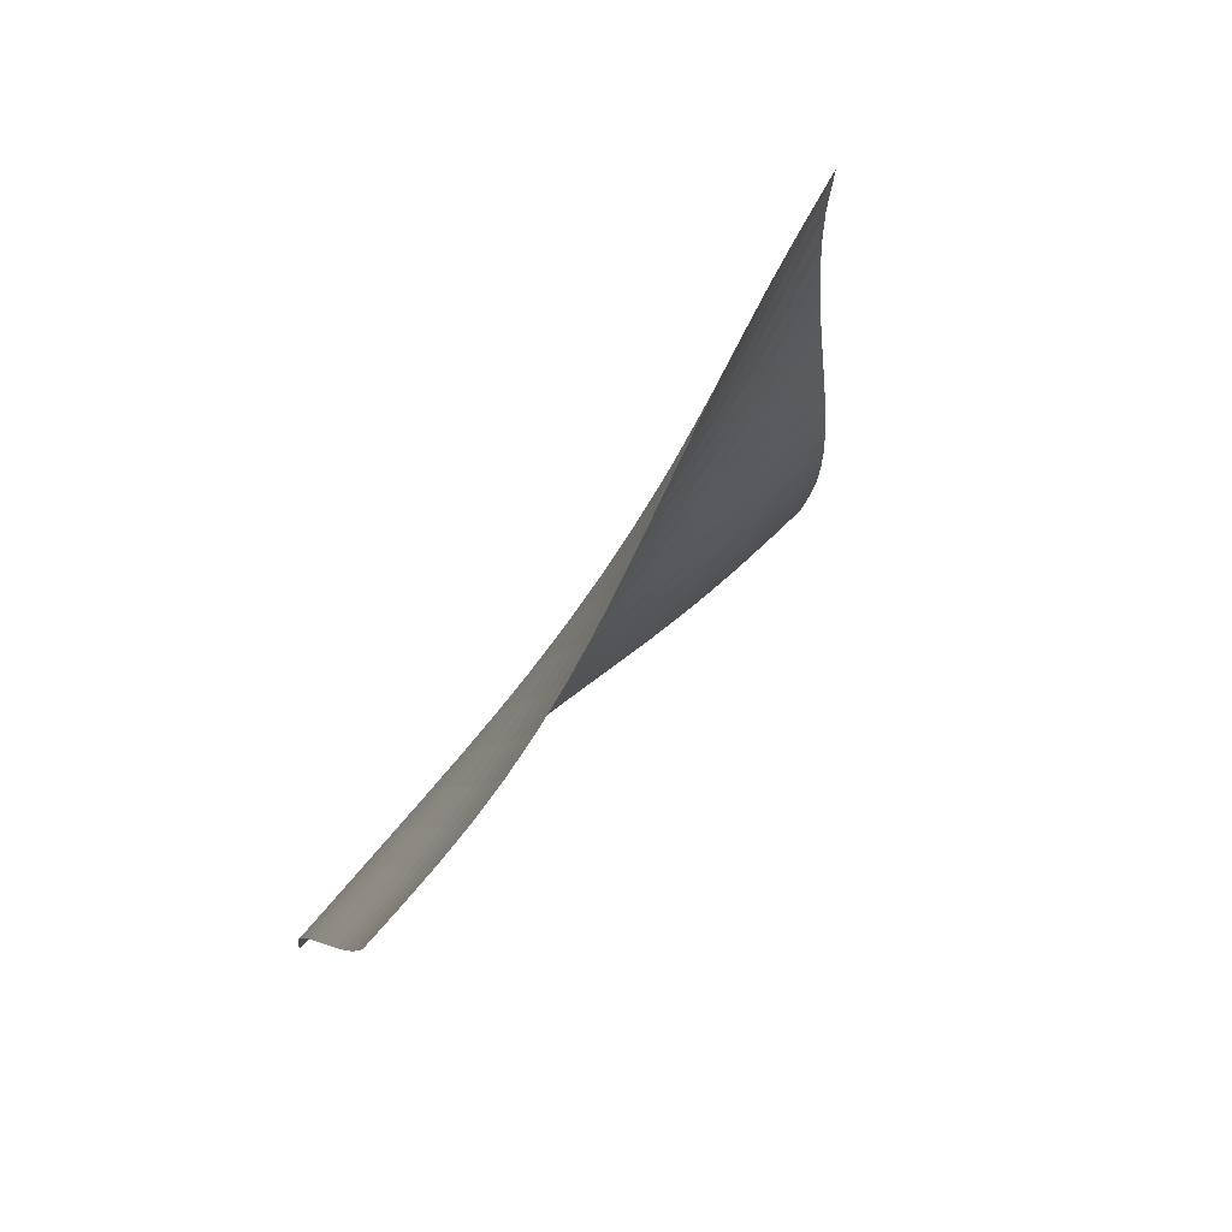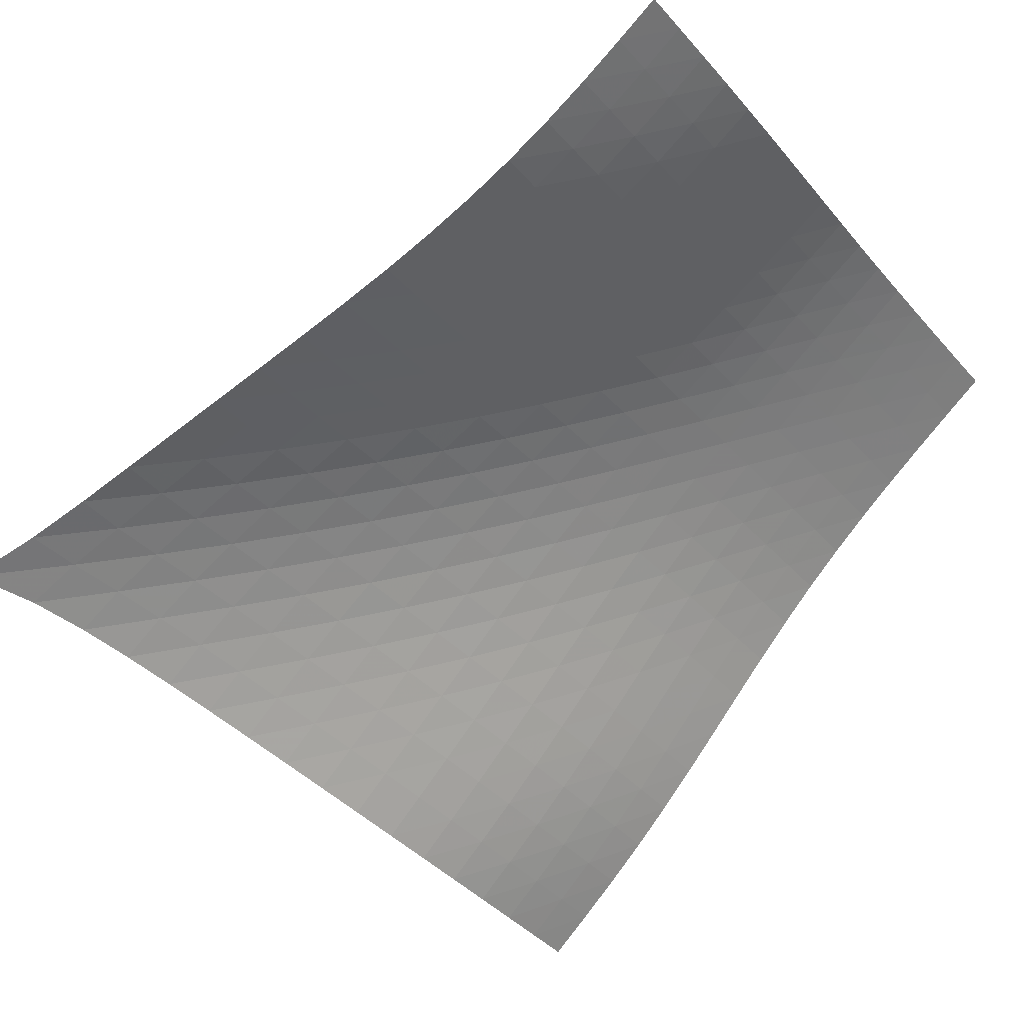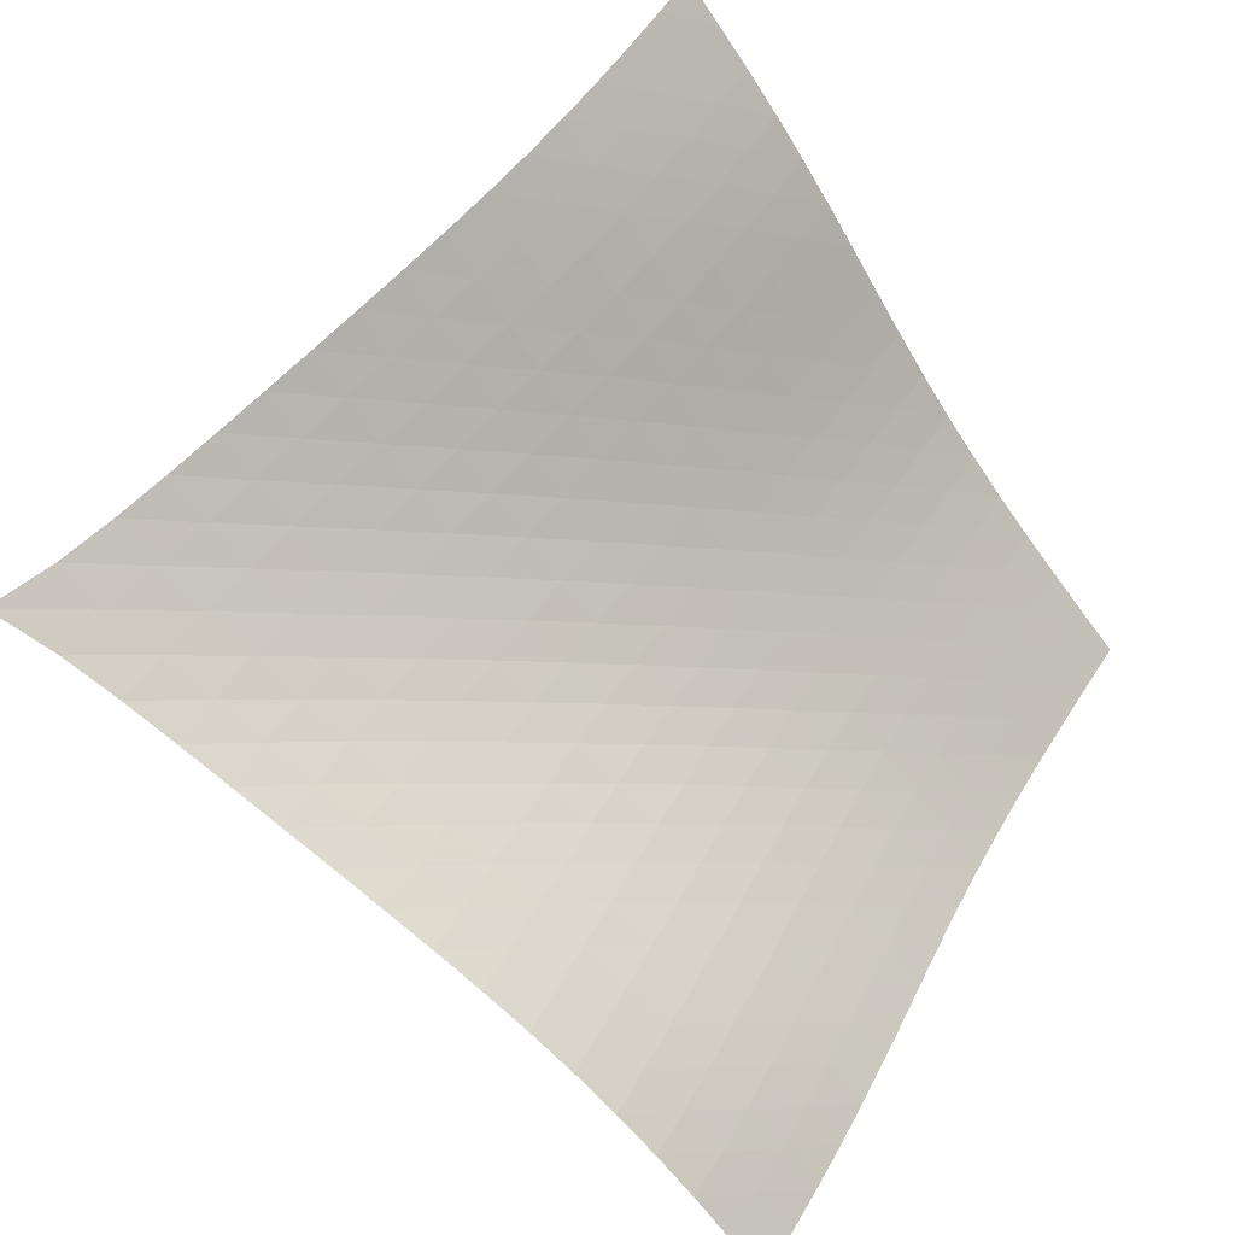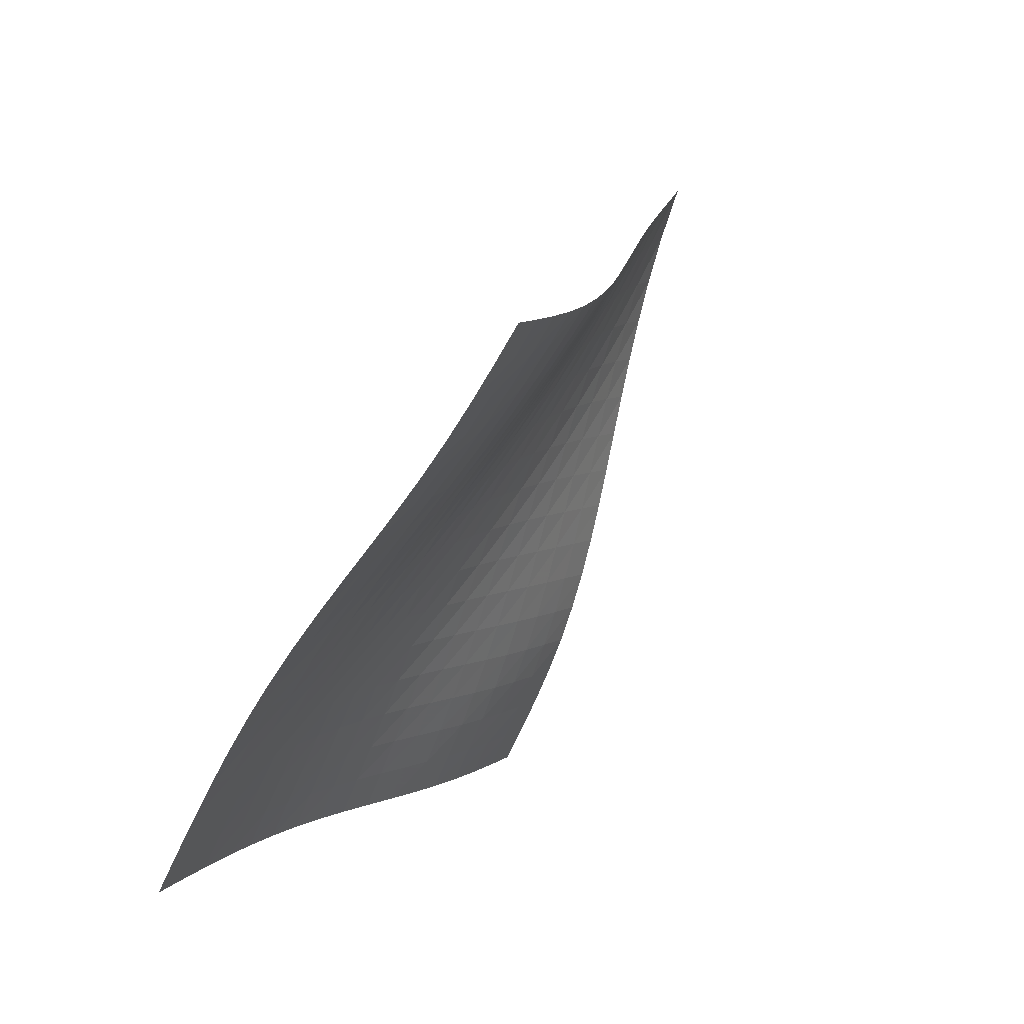
<metadata>
{"format":"obj","ext":"obj","renderer":"f3d","projection":"perspective","resolution":1024,"background":"white","views":[{"elev":24.6,"azim":-111.2,"up":"+Y"},{"elev":74.6,"azim":-84.2,"up":"+Z"},{"elev":37.3,"azim":-94.4,"up":"+Z"},{"elev":-29.4,"azim":-135.7,"up":"+Y"}]}
</metadata>
<code>
v -6.49 -0.03619 6.49
v 2.533 -9.727 10.32
v -10.32 -9.727 -2.533
v 0.767 -16.42 -0.767
v -10.14 -9.262 -1.89
v -9.951 -8.789 -1.254
v -9.753 -8.297 -0.6323
v -9.538 -7.781 -0.03261
v -9.307 -7.24 0.5415
v -9.061 -6.674 1.09
v -8.801 -6.087 1.616
v -8.531 -5.484 2.126
v -8.254 -4.869 2.627
v -7.974 -4.245 3.125
v -7.694 -3.615 3.627
v -7.417 -2.976 4.139
v -7.148 -2.324 4.667
v -6.892 -1.647 5.222
v -6.663 -0.9118 5.819
v -5.819 -0.9118 6.663
v -5.222 -1.647 6.892
v -4.667 -2.324 7.148
v -4.139 -2.976 7.417
v -3.627 -3.615 7.694
v -3.125 -4.245 7.974
v -2.627 -4.869 8.254
v -2.126 -5.484 8.531
v -1.616 -6.087 8.801
v -1.09 -6.674 9.061
v -0.5415 -7.24 9.307
v 0.03261 -7.781 9.538
v 0.6323 -8.297 9.753
v 1.254 -8.789 9.951
v 1.89 -9.262 10.14
v 2.408 -10.16 9.642
v 2.29 -10.59 8.96
v 2.186 -11.01 8.267
v 2.098 -11.41 7.561
v 2.025 -11.8 6.844
v 1.962 -12.18 6.119
v 1.901 -12.55 5.391
v 1.835 -12.93 4.664
v 1.755 -13.32 3.944
v 1.658 -13.73 3.234
v 1.543 -14.15 2.537
v 1.409 -14.59 1.855
v 1.26 -15.03 1.186
v 1.101 -15.49 0.5279
v 0.9358 -15.96 -0.1223
v 0.1223 -15.96 -0.9358
v -0.5279 -15.49 -1.101
v -1.186 -15.03 -1.26
v -1.855 -14.59 -1.409
v -2.537 -14.15 -1.543
v -3.234 -13.73 -1.658
v -3.944 -13.32 -1.755
v -4.664 -12.93 -1.835
v -5.391 -12.55 -1.901
v -6.119 -12.18 -1.962
v -6.844 -11.8 -2.025
v -7.561 -11.41 -2.098
v -8.267 -11.01 -2.186
v -8.96 -10.59 -2.29
v -9.642 -10.16 -2.408
v -6.038 -1.504 6.038
v -6.259 -2.15 5.434
v -6.499 -2.789 4.859
v -6.755 -3.42 4.308
v -7.02 -4.045 3.776
v -7.292 -4.666 3.258
v -7.566 -5.283 2.748
v -7.838 -5.894 2.239
v -8.106 -6.495 1.725
v -8.366 -7.083 1.198
v -8.615 -7.652 0.6507
v -8.849 -8.198 0.08001
v -9.068 -8.72 -0.5156
v -9.27 -9.217 -1.133
v -9.46 -9.695 -1.767
v -5.434 -2.15 6.259
v -5.644 -2.709 5.644
v -5.867 -3.296 5.05
v -6.104 -3.893 4.478
v -6.355 -4.495 3.926
v -6.615 -5.1 3.39
v -6.88 -5.704 2.865
v -7.146 -6.307 2.346
v -7.41 -6.903 1.825
v -7.668 -7.488 1.295
v -7.917 -8.058 0.7486
v -8.153 -8.608 0.1807
v -8.374 -9.134 -0.4106
v -8.58 -9.636 -1.023
v -8.774 -10.12 -1.652
v -4.859 -2.789 6.499
v -5.05 -3.296 5.867
v -5.251 -3.834 5.251
v -5.467 -4.392 4.655
v -5.699 -4.964 4.08
v -5.944 -5.546 3.523
v -6.196 -6.133 2.981
v -6.454 -6.722 2.448
v -6.711 -7.309 1.917
v -6.965 -7.889 1.381
v -7.211 -8.457 0.8328
v -7.447 -9.007 0.2663
v -7.669 -9.536 -0.3212
v -7.879 -10.04 -0.929
v -8.077 -10.53 -1.553
v -4.308 -3.42 6.755
v -4.478 -3.893 6.104
v -4.655 -4.392 5.467
v -4.847 -4.914 4.847
v -5.056 -5.453 4.246
v -5.281 -6.007 3.665
v -5.518 -6.571 3.1
v -5.762 -7.143 2.549
v -6.01 -7.716 2.005
v -6.257 -8.287 1.46
v -6.499 -8.848 0.9061
v -6.732 -9.396 0.3384
v -6.955 -9.926 -0.2473
v -7.166 -10.44 -0.8512
v -7.367 -10.93 -1.47
v -3.776 -4.045 7.02
v -3.926 -4.495 6.355
v -4.08 -4.964 5.699
v -4.246 -5.453 5.056
v -4.43 -5.96 4.43
v -4.631 -6.484 3.822
v -4.848 -7.023 3.233
v -5.076 -7.572 2.659
v -5.312 -8.128 2.096
v -5.549 -8.685 1.537
v -5.784 -9.237 0.9747
v -6.013 -9.779 0.4023
v -6.233 -10.31 -0.1843
v -6.445 -10.82 -0.7864
v -6.647 -11.31 -1.402
v -3.258 -4.666 7.292
v -3.39 -5.1 6.615
v -3.523 -5.546 5.944
v -3.665 -6.007 5.281
v -3.822 -6.484 4.631
v -3.997 -6.978 3.997
v -4.191 -7.489 3.382
v -4.4 -8.014 2.784
v -4.619 -8.549 2.199
v -4.844 -9.089 1.622
v -5.07 -9.628 1.047
v -5.292 -10.16 0.4659
v -5.509 -10.68 -0.1249
v -5.718 -11.19 -0.7278
v -5.921 -11.69 -1.342
v -2.748 -5.283 7.566
v -2.865 -5.704 6.88
v -2.981 -6.133 6.196
v -3.1 -6.571 5.518
v -3.233 -7.023 4.848
v -3.382 -7.489 4.191
v -3.55 -7.973 3.55
v -3.737 -8.472 2.927
v -3.937 -8.984 2.318
v -4.147 -9.504 1.721
v -4.361 -10.03 1.13
v -4.575 -10.55 0.5374
v -4.786 -11.06 -0.06062
v -4.992 -11.57 -0.6672
v -5.193 -12.06 -1.282
v -2.239 -5.894 7.838
v -2.346 -6.307 7.146
v -2.448 -6.722 6.454
v -2.549 -7.143 5.762
v -2.659 -7.572 5.076
v -2.784 -8.014 4.4
v -2.927 -8.472 3.737
v -3.089 -8.945 3.089
v -3.268 -9.434 2.457
v -3.461 -9.934 1.839
v -3.661 -10.44 1.23
v -3.865 -10.95 0.6236
v -4.069 -11.45 0.01597
v -4.27 -11.95 -0.5965
v -4.468 -12.45 -1.214
v -1.725 -6.495 8.106
v -1.825 -6.903 7.41
v -1.917 -7.309 6.711
v -2.005 -7.716 6.01
v -2.096 -8.128 5.312
v -2.199 -8.549 4.619
v -2.318 -8.984 3.937
v -2.457 -9.434 3.268
v -2.615 -9.9 2.615
v -2.789 -10.38 1.976
v -2.975 -10.87 1.349
v -3.167 -11.36 0.7287
v -3.363 -11.86 0.1102
v -3.557 -12.35 -0.5098
v -3.751 -12.84 -1.132
v -1.198 -7.083 8.366
v -1.295 -7.488 7.668
v -1.381 -7.889 6.965
v -1.46 -8.287 6.257
v -1.537 -8.685 5.549
v -1.622 -9.089 4.844
v -1.721 -9.504 4.147
v -1.839 -9.934 3.461
v -1.976 -10.38 2.789
v -2.132 -10.84 2.132
v -2.303 -11.31 1.488
v -2.483 -11.79 0.8538
v -2.669 -12.28 0.2243
v -2.857 -12.76 -0.4037
v -3.045 -13.25 -1.032
v -0.6507 -7.652 8.615
v -0.7486 -8.058 7.917
v -0.8328 -8.457 7.211
v -0.9061 -8.848 6.499
v -0.9747 -9.237 5.784
v -1.047 -9.628 5.07
v -1.13 -10.03 4.361
v -1.23 -10.44 3.661
v -1.349 -10.87 2.975
v -1.488 -11.31 2.303
v -1.644 -11.77 1.644
v -1.813 -12.24 0.9974
v -1.99 -12.72 0.3578
v -2.171 -13.19 -0.2779
v -2.353 -13.67 -0.9116
v -0.08001 -8.198 8.849
v -0.1807 -8.608 8.153
v -0.2663 -9.007 7.447
v -0.3384 -9.396 6.732
v -0.4023 -9.779 6.013
v -0.4659 -10.16 5.292
v -0.5374 -10.55 4.575
v -0.6236 -10.95 3.865
v -0.7287 -11.36 3.167
v -0.8538 -11.79 2.483
v -0.9974 -12.24 1.813
v -1.156 -12.7 1.156
v -1.324 -13.17 0.5075
v -1.498 -13.64 -0.1348
v -1.676 -14.11 -0.7736
v 0.5156 -8.72 9.068
v 0.4106 -9.134 8.374
v 0.3212 -9.536 7.669
v 0.2473 -9.926 6.955
v 0.1843 -10.31 6.233
v 0.1249 -10.68 5.509
v 0.06062 -11.06 4.786
v -0.01597 -11.45 4.069
v -0.1102 -11.86 3.363
v -0.2243 -12.28 2.669
v -0.3578 -12.72 1.99
v -0.5075 -13.17 1.324
v -0.669 -13.63 0.669
v -0.8379 -14.09 0.02142
v -1.011 -14.56 -0.6214
v 1.133 -9.217 9.27
v 1.023 -9.636 8.58
v 0.929 -10.04 7.879
v 0.8512 -10.44 7.166
v 0.7864 -10.82 6.445
v 0.7278 -11.19 5.718
v 0.6672 -11.57 4.992
v 0.5965 -11.95 4.27
v 0.5098 -12.35 3.557
v 0.4037 -12.76 2.857
v 0.2779 -13.19 2.171
v 0.1348 -13.64 1.498
v -0.02142 -14.09 0.8379
v -0.1863 -14.56 0.1863
v -0.3559 -15.02 -0.4596
v 1.767 -9.695 9.46
v 1.652 -10.12 8.774
v 1.553 -10.53 8.077
v 1.47 -10.93 7.367
v 1.402 -11.31 6.647
v 1.342 -11.69 5.921
v 1.282 -12.06 5.193
v 1.214 -12.45 4.468
v 1.132 -12.84 3.751
v 1.032 -13.25 3.045
v 0.9116 -13.67 2.353
v 0.7736 -14.11 1.676
v 0.6214 -14.56 1.011
v 0.4596 -15.02 0.3559
v 0.2922 -15.49 -0.2922
f 289 49 4
f 289 4 50
f 5 79 64
f 5 64 3
f 79 94 63
f 79 63 64
f 94 109 62
f 94 62 63
f 109 124 61
f 109 61 62
f 124 139 60
f 124 60 61
f 139 154 59
f 139 59 60
f 154 169 58
f 154 58 59
f 169 184 57
f 169 57 58
f 184 199 56
f 184 56 57
f 199 214 55
f 199 55 56
f 214 229 54
f 214 54 55
f 229 244 53
f 229 53 54
f 244 259 52
f 244 52 53
f 259 274 51
f 259 51 52
f 274 289 50
f 274 50 51
f 1 20 65
f 1 65 19
f 19 65 66
f 19 66 18
f 18 66 67
f 18 67 17
f 17 67 68
f 17 68 16
f 16 68 69
f 16 69 15
f 15 69 70
f 15 70 14
f 14 70 71
f 14 71 13
f 13 71 72
f 13 72 12
f 12 72 73
f 12 73 11
f 11 73 74
f 11 74 10
f 10 74 75
f 10 75 9
f 9 75 76
f 9 76 8
f 8 76 77
f 8 77 7
f 7 77 78
f 7 78 6
f 6 78 79
f 6 79 5
f 20 21 80
f 20 80 65
f 65 80 81
f 65 81 66
f 66 81 82
f 66 82 67
f 67 82 83
f 67 83 68
f 68 83 84
f 68 84 69
f 69 84 85
f 69 85 70
f 70 85 86
f 70 86 71
f 71 86 87
f 71 87 72
f 72 87 88
f 72 88 73
f 73 88 89
f 73 89 74
f 74 89 90
f 74 90 75
f 75 90 91
f 75 91 76
f 76 91 92
f 76 92 77
f 77 92 93
f 77 93 78
f 78 93 94
f 78 94 79
f 21 22 95
f 21 95 80
f 80 95 96
f 80 96 81
f 81 96 97
f 81 97 82
f 82 97 98
f 82 98 83
f 83 98 99
f 83 99 84
f 84 99 100
f 84 100 85
f 85 100 101
f 85 101 86
f 86 101 102
f 86 102 87
f 87 102 103
f 87 103 88
f 88 103 104
f 88 104 89
f 89 104 105
f 89 105 90
f 90 105 106
f 90 106 91
f 91 106 107
f 91 107 92
f 92 107 108
f 92 108 93
f 93 108 109
f 93 109 94
f 22 23 110
f 22 110 95
f 95 110 111
f 95 111 96
f 96 111 112
f 96 112 97
f 97 112 113
f 97 113 98
f 98 113 114
f 98 114 99
f 99 114 115
f 99 115 100
f 100 115 116
f 100 116 101
f 101 116 117
f 101 117 102
f 102 117 118
f 102 118 103
f 103 118 119
f 103 119 104
f 104 119 120
f 104 120 105
f 105 120 121
f 105 121 106
f 106 121 122
f 106 122 107
f 107 122 123
f 107 123 108
f 108 123 124
f 108 124 109
f 23 24 125
f 23 125 110
f 110 125 126
f 110 126 111
f 111 126 127
f 111 127 112
f 112 127 128
f 112 128 113
f 113 128 129
f 113 129 114
f 114 129 130
f 114 130 115
f 115 130 131
f 115 131 116
f 116 131 132
f 116 132 117
f 117 132 133
f 117 133 118
f 118 133 134
f 118 134 119
f 119 134 135
f 119 135 120
f 120 135 136
f 120 136 121
f 121 136 137
f 121 137 122
f 122 137 138
f 122 138 123
f 123 138 139
f 123 139 124
f 24 25 140
f 24 140 125
f 125 140 141
f 125 141 126
f 126 141 142
f 126 142 127
f 127 142 143
f 127 143 128
f 128 143 144
f 128 144 129
f 129 144 145
f 129 145 130
f 130 145 146
f 130 146 131
f 131 146 147
f 131 147 132
f 132 147 148
f 132 148 133
f 133 148 149
f 133 149 134
f 134 149 150
f 134 150 135
f 135 150 151
f 135 151 136
f 136 151 152
f 136 152 137
f 137 152 153
f 137 153 138
f 138 153 154
f 138 154 139
f 25 26 155
f 25 155 140
f 140 155 156
f 140 156 141
f 141 156 157
f 141 157 142
f 142 157 158
f 142 158 143
f 143 158 159
f 143 159 144
f 144 159 160
f 144 160 145
f 145 160 161
f 145 161 146
f 146 161 162
f 146 162 147
f 147 162 163
f 147 163 148
f 148 163 164
f 148 164 149
f 149 164 165
f 149 165 150
f 150 165 166
f 150 166 151
f 151 166 167
f 151 167 152
f 152 167 168
f 152 168 153
f 153 168 169
f 153 169 154
f 26 27 170
f 26 170 155
f 155 170 171
f 155 171 156
f 156 171 172
f 156 172 157
f 157 172 173
f 157 173 158
f 158 173 174
f 158 174 159
f 159 174 175
f 159 175 160
f 160 175 176
f 160 176 161
f 161 176 177
f 161 177 162
f 162 177 178
f 162 178 163
f 163 178 179
f 163 179 164
f 164 179 180
f 164 180 165
f 165 180 181
f 165 181 166
f 166 181 182
f 166 182 167
f 167 182 183
f 167 183 168
f 168 183 184
f 168 184 169
f 27 28 185
f 27 185 170
f 170 185 186
f 170 186 171
f 171 186 187
f 171 187 172
f 172 187 188
f 172 188 173
f 173 188 189
f 173 189 174
f 174 189 190
f 174 190 175
f 175 190 191
f 175 191 176
f 176 191 192
f 176 192 177
f 177 192 193
f 177 193 178
f 178 193 194
f 178 194 179
f 179 194 195
f 179 195 180
f 180 195 196
f 180 196 181
f 181 196 197
f 181 197 182
f 182 197 198
f 182 198 183
f 183 198 199
f 183 199 184
f 28 29 200
f 28 200 185
f 185 200 201
f 185 201 186
f 186 201 202
f 186 202 187
f 187 202 203
f 187 203 188
f 188 203 204
f 188 204 189
f 189 204 205
f 189 205 190
f 190 205 206
f 190 206 191
f 191 206 207
f 191 207 192
f 192 207 208
f 192 208 193
f 193 208 209
f 193 209 194
f 194 209 210
f 194 210 195
f 195 210 211
f 195 211 196
f 196 211 212
f 196 212 197
f 197 212 213
f 197 213 198
f 198 213 214
f 198 214 199
f 29 30 215
f 29 215 200
f 200 215 216
f 200 216 201
f 201 216 217
f 201 217 202
f 202 217 218
f 202 218 203
f 203 218 219
f 203 219 204
f 204 219 220
f 204 220 205
f 205 220 221
f 205 221 206
f 206 221 222
f 206 222 207
f 207 222 223
f 207 223 208
f 208 223 224
f 208 224 209
f 209 224 225
f 209 225 210
f 210 225 226
f 210 226 211
f 211 226 227
f 211 227 212
f 212 227 228
f 212 228 213
f 213 228 229
f 213 229 214
f 30 31 230
f 30 230 215
f 215 230 231
f 215 231 216
f 216 231 232
f 216 232 217
f 217 232 233
f 217 233 218
f 218 233 234
f 218 234 219
f 219 234 235
f 219 235 220
f 220 235 236
f 220 236 221
f 221 236 237
f 221 237 222
f 222 237 238
f 222 238 223
f 223 238 239
f 223 239 224
f 224 239 240
f 224 240 225
f 225 240 241
f 225 241 226
f 226 241 242
f 226 242 227
f 227 242 243
f 227 243 228
f 228 243 244
f 228 244 229
f 31 32 245
f 31 245 230
f 230 245 246
f 230 246 231
f 231 246 247
f 231 247 232
f 232 247 248
f 232 248 233
f 233 248 249
f 233 249 234
f 234 249 250
f 234 250 235
f 235 250 251
f 235 251 236
f 236 251 252
f 236 252 237
f 237 252 253
f 237 253 238
f 238 253 254
f 238 254 239
f 239 254 255
f 239 255 240
f 240 255 256
f 240 256 241
f 241 256 257
f 241 257 242
f 242 257 258
f 242 258 243
f 243 258 259
f 243 259 244
f 32 33 260
f 32 260 245
f 245 260 261
f 245 261 246
f 246 261 262
f 246 262 247
f 247 262 263
f 247 263 248
f 248 263 264
f 248 264 249
f 249 264 265
f 249 265 250
f 250 265 266
f 250 266 251
f 251 266 267
f 251 267 252
f 252 267 268
f 252 268 253
f 253 268 269
f 253 269 254
f 254 269 270
f 254 270 255
f 255 270 271
f 255 271 256
f 256 271 272
f 256 272 257
f 257 272 273
f 257 273 258
f 258 273 274
f 258 274 259
f 33 34 275
f 33 275 260
f 260 275 276
f 260 276 261
f 261 276 277
f 261 277 262
f 262 277 278
f 262 278 263
f 263 278 279
f 263 279 264
f 264 279 280
f 264 280 265
f 265 280 281
f 265 281 266
f 266 281 282
f 266 282 267
f 267 282 283
f 267 283 268
f 268 283 284
f 268 284 269
f 269 284 285
f 269 285 270
f 270 285 286
f 270 286 271
f 271 286 287
f 271 287 272
f 272 287 288
f 272 288 273
f 273 288 289
f 273 289 274
f 34 2 35
f 34 35 275
f 275 35 36
f 275 36 276
f 276 36 37
f 276 37 277
f 277 37 38
f 277 38 278
f 278 38 39
f 278 39 279
f 279 39 40
f 279 40 280
f 280 40 41
f 280 41 281
f 281 41 42
f 281 42 282
f 282 42 43
f 282 43 283
f 283 43 44
f 283 44 284
f 284 44 45
f 284 45 285
f 285 45 46
f 285 46 286
f 286 46 47
f 286 47 287
f 287 47 48
f 287 48 288
f 288 48 49
f 288 49 289

</code>
